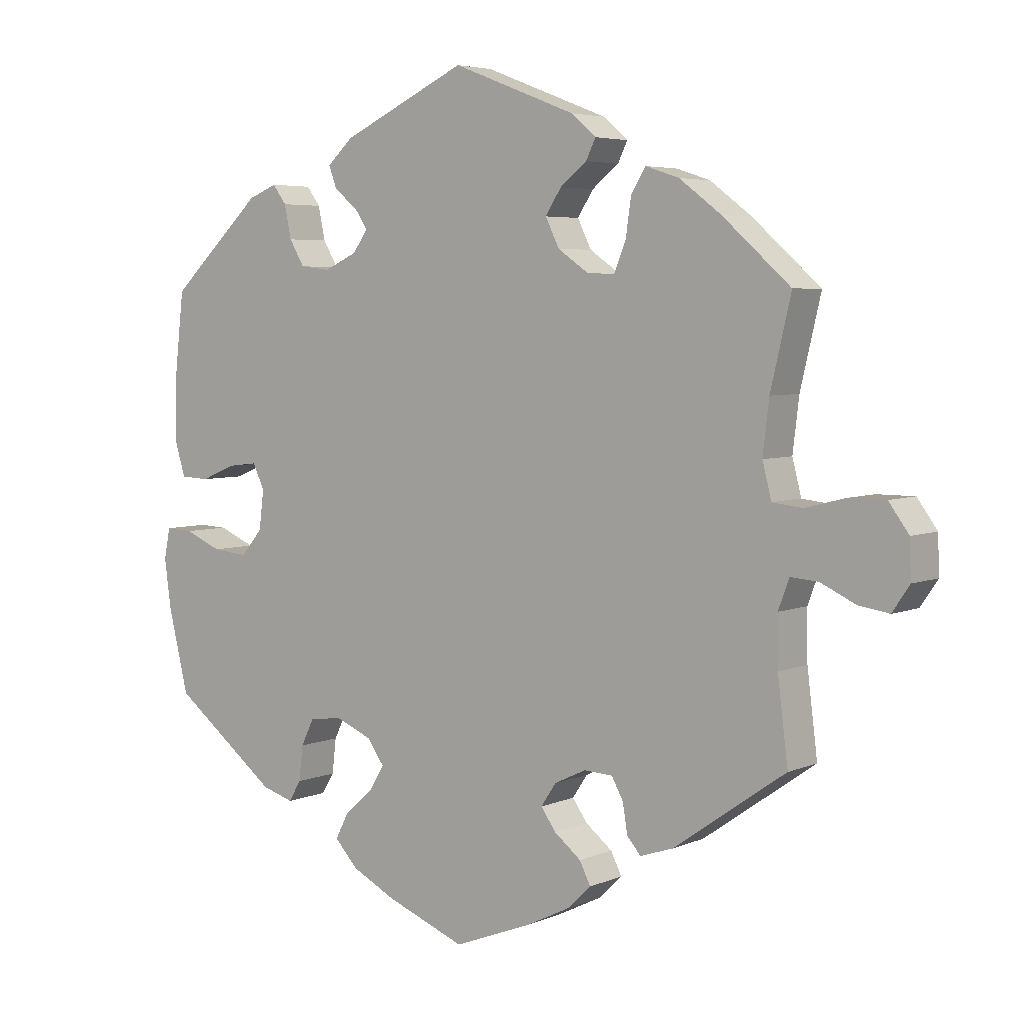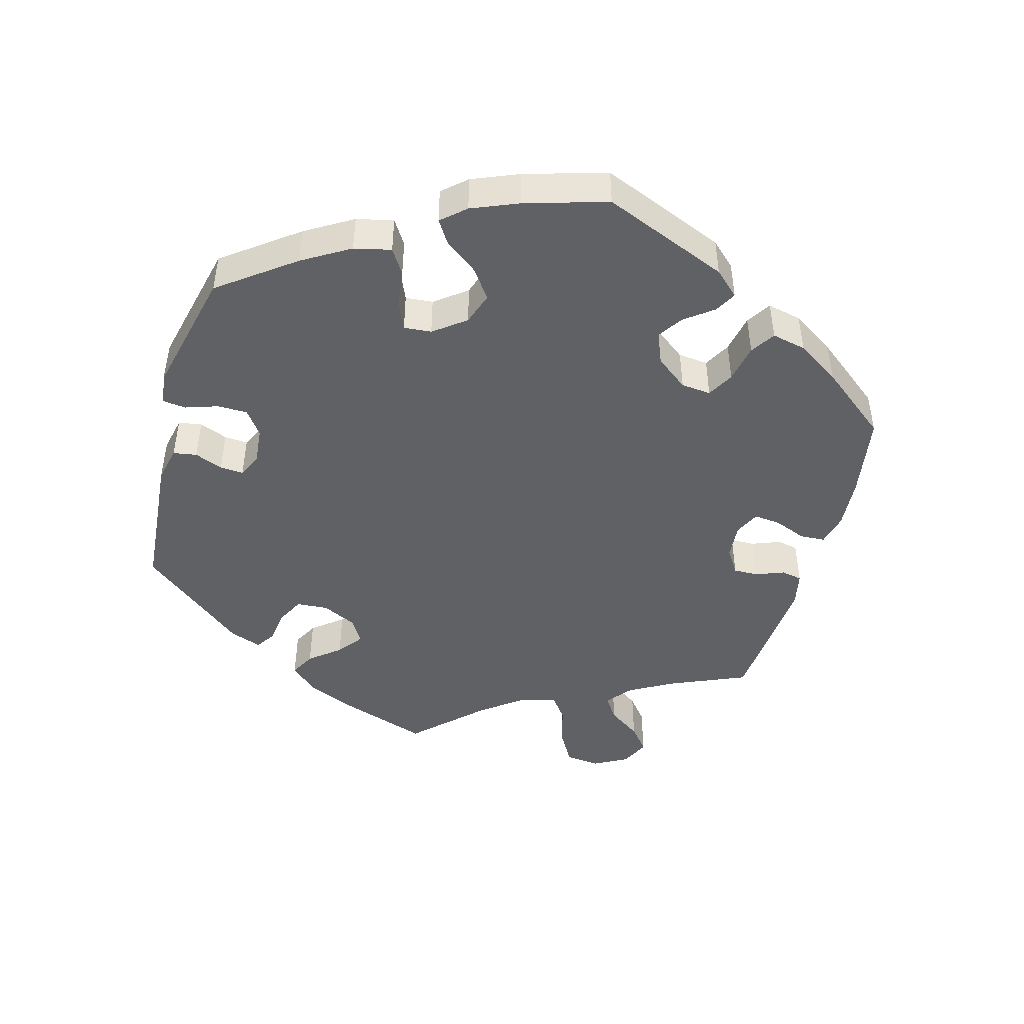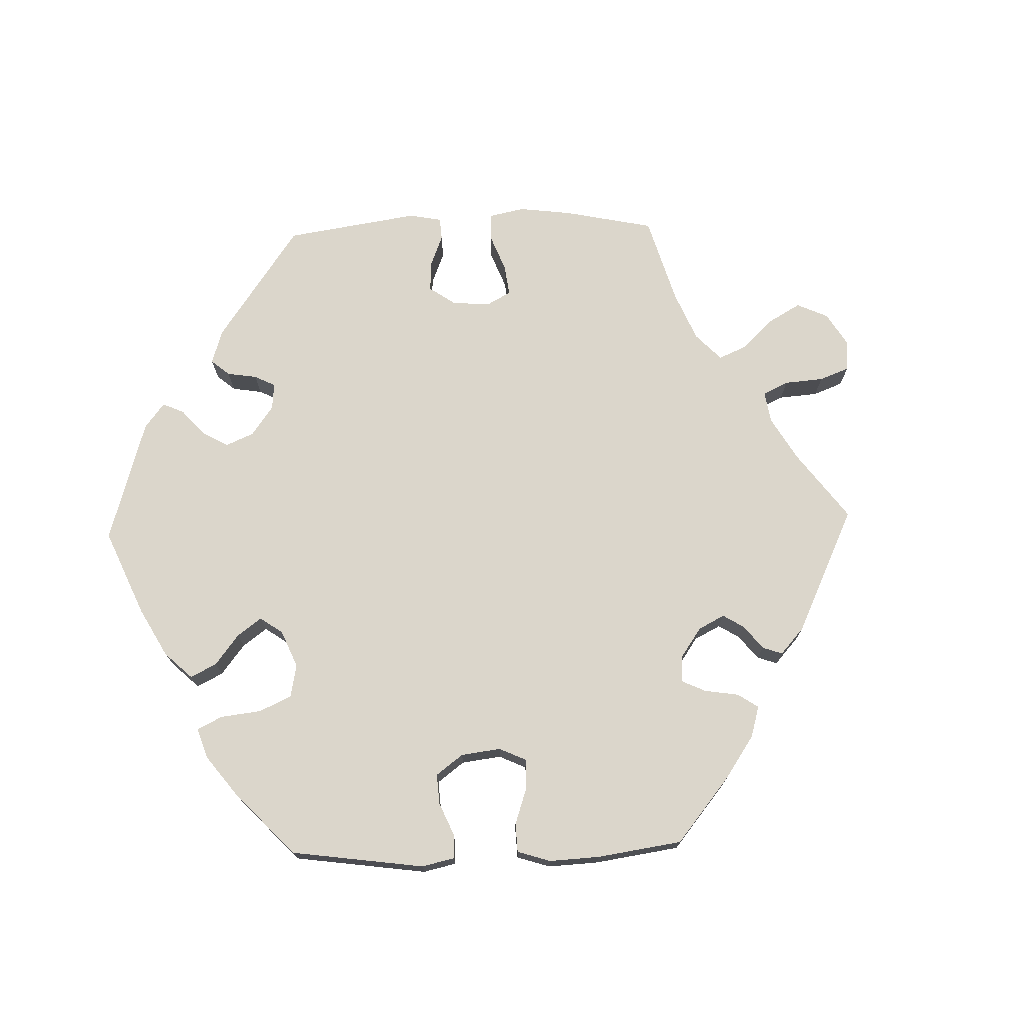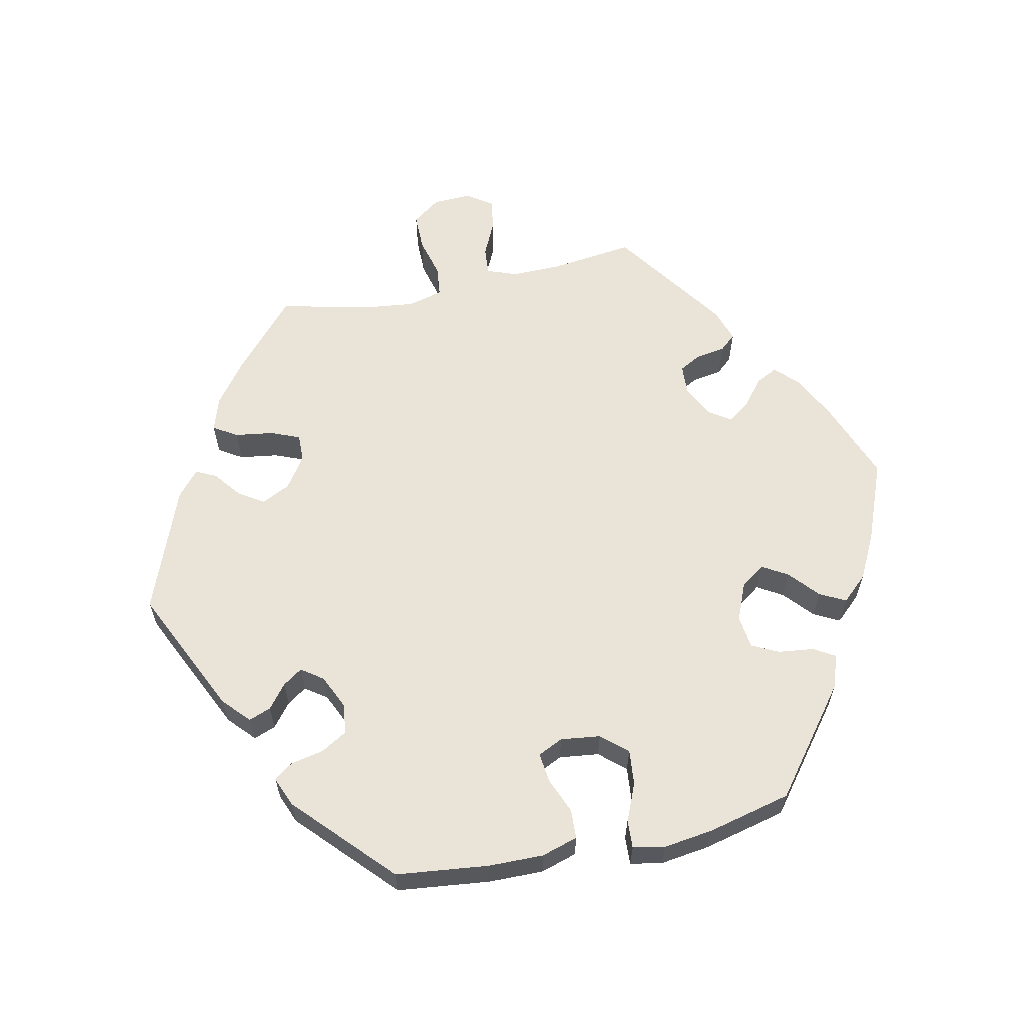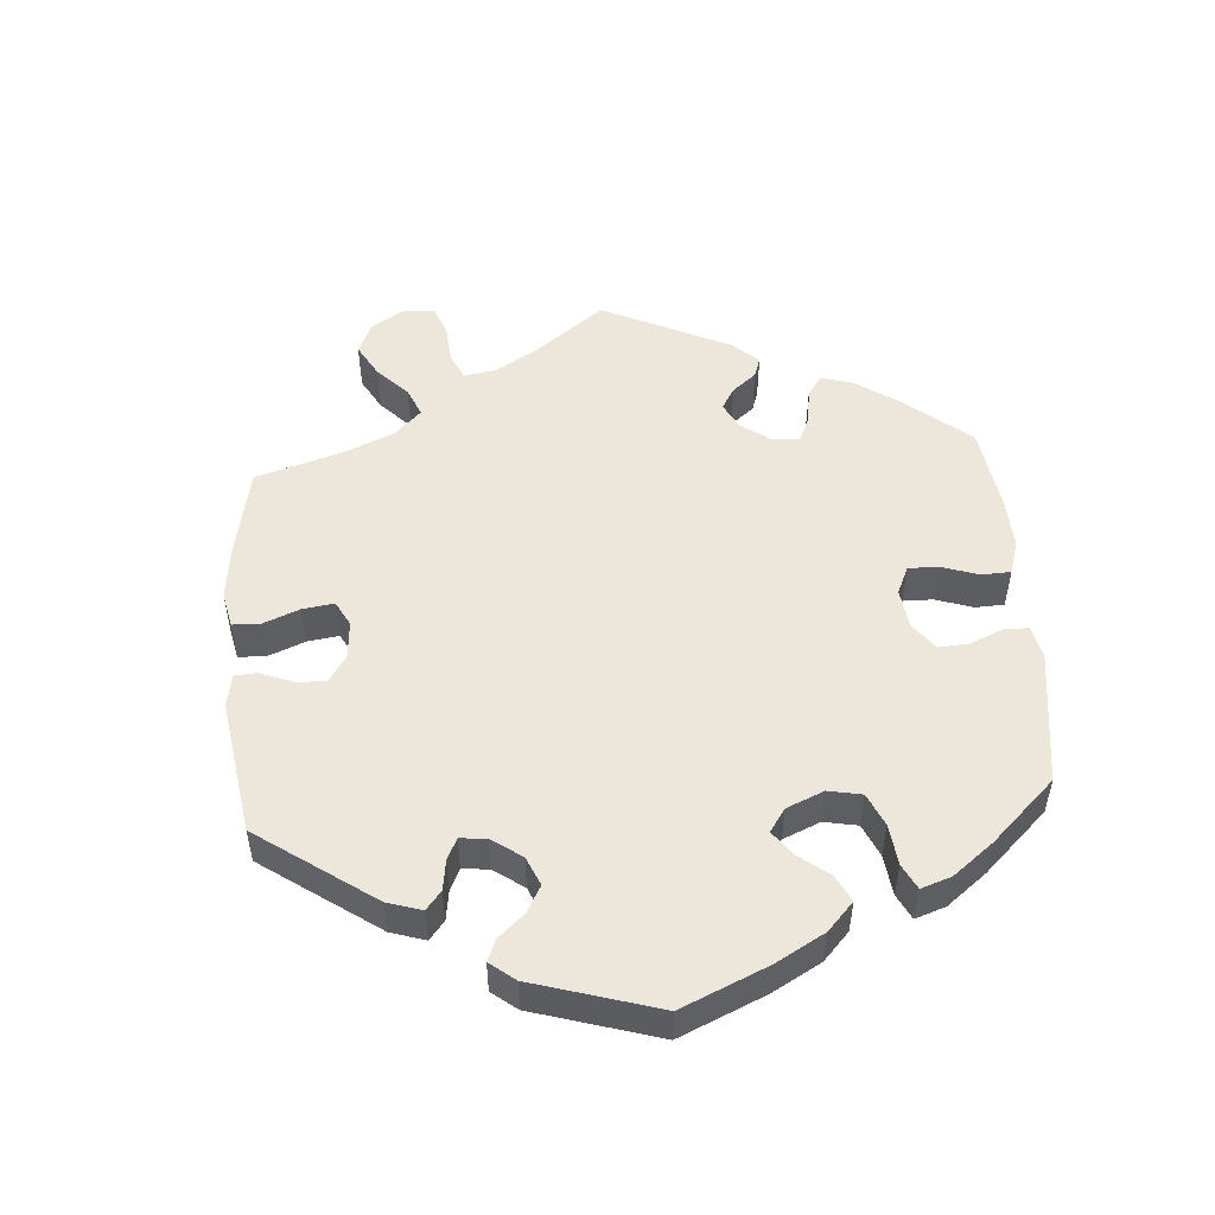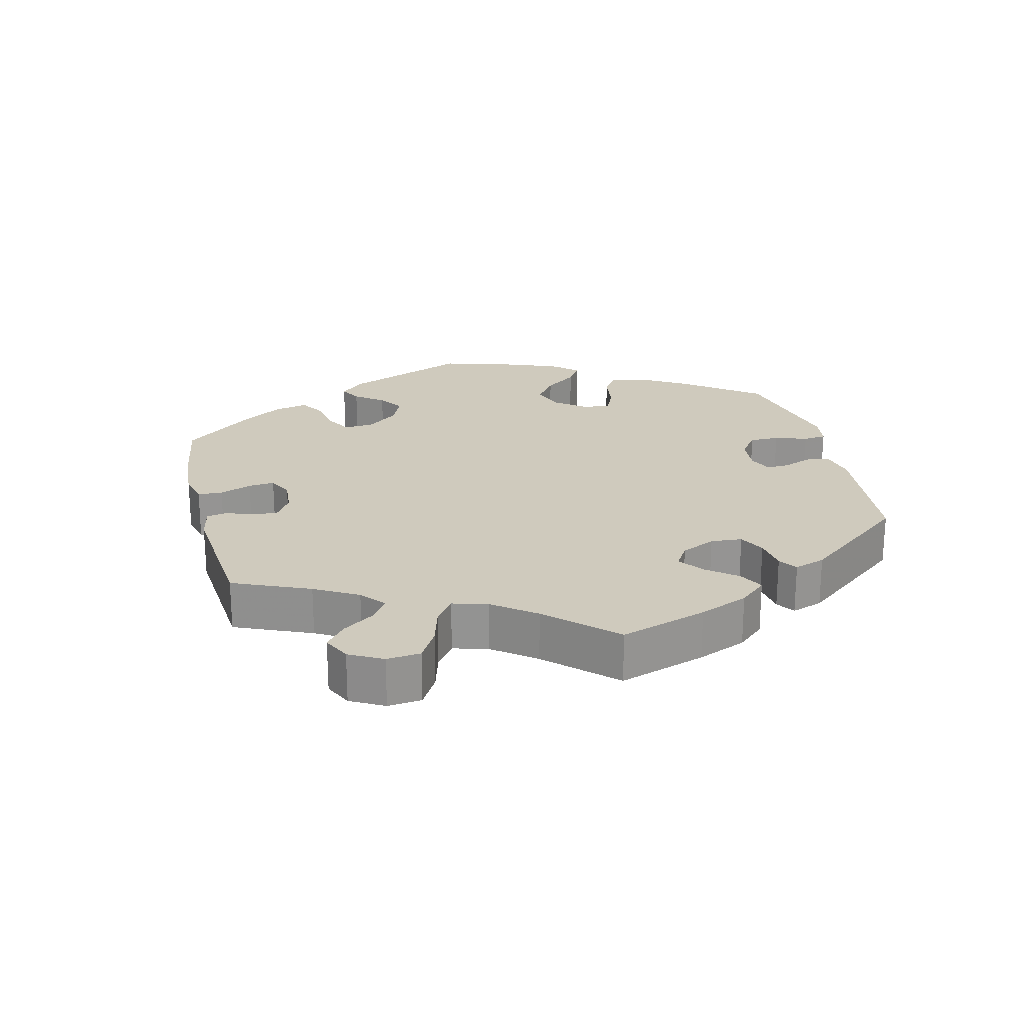
<metadata>
{"format":"obj","ext":"obj","renderer":"f3d","projection":"perspective","resolution":1024,"background":"white","views":[{"elev":4.8,"azim":-143.0,"up":"+Z"},{"elev":-46.4,"azim":104.7,"up":"+Y"},{"elev":73.5,"azim":148.3,"up":"+Y"},{"elev":61.1,"azim":78.0,"up":"+Y"},{"elev":51.6,"azim":55.7,"up":"+Y"},{"elev":23.1,"azim":-73.4,"up":"+Y"}]}
</metadata>
<code>
v -0.486 0.07 -0.168
v -0.485 0.07 -0.096
v -0.501 0.07 -0.053
v -0.541 0.07 -0.056
v -0.592 0.07 -0.08
v -0.637 0.07 -0.087
v -0.662 0.07 -0.05
v -0.66 0.07 0.005
v -0.631 0.07 0.045
v -0.577 0.07 0.045
v -0.519 0.07 0.03
v -0.475 0.07 0.035
v -0.462 0.07 0.086
v -0.471 0.07 0.162
v -0.501 0.07 0.289
v -0.402 0.07 0.377
v -0.341 0.07 0.423
v -0.292 0.07 0.439
v -0.271 0.07 0.405
v -0.263 0.07 0.35
v -0.246 0.07 0.308
v -0.206 0.07 0.309
v -0.161 0.07 0.34
v -0.141 0.07 0.381
v -0.164 0.07 0.417
v -0.203 0.07 0.448
v -0.217 0.07 0.477
v -0.181 0.07 0.508
v 0 0.07 0.578
v 0.183 0.07 0.492
v 0.221 0.07 0.457
v 0.209 0.07 0.425
v 0.175 0.07 0.398
v 0.156 0.07 0.37
v 0.178 0.07 0.339
v 0.226 0.07 0.317
v 0.27 0.07 0.322
v 0.292 0.07 0.359
v 0.302 0.07 0.407
v 0.322 0.07 0.434
v 0.364 0.07 0.417
v 0.5 0.07 0.289
v 0.515 0.07 0.156
v 0.516 0.07 0.077
v 0.5 0.07 0.025
v 0.458 0.07 0.023
v 0.407 0.07 0.044
v 0.364 0.07 0.049
v 0.347 0.07 0.013
v 0.354 0.07 -0.044
v 0.386 0.07 -0.081
v 0.437 0.07 -0.076
v 0.491 0.07 -0.053
v 0.531 0.07 -0.051
v 0.54 0.07 -0.096
v 0.53 0.07 -0.168
v 0.501 0.07 -0.288
v 0.347 0.07 -0.407
v 0.301 0.07 -0.421
v 0.283 0.07 -0.391
v 0.277 0.07 -0.34
v 0.258 0.07 -0.301
v 0.21 0.07 -0.295
v 0.157 0.07 -0.317
v 0.132 0.07 -0.352
v 0.154 0.07 -0.389
v 0.196 0.07 -0.426
v 0.215 0.07 -0.463
v 0.181 0.07 -0.5
v 0.116 0.07 -0.533
v 0.001 0.07 -0.578
v -0.113 0.07 -0.534
v -0.178 0.07 -0.502
v -0.212 0.07 -0.469
v -0.196 0.07 -0.437
v -0.157 0.07 -0.406
v -0.135 0.07 -0.375
v -0.157 0.07 -0.342
v -0.203 0.07 -0.32
v -0.245 0.07 -0.322
v -0.262 0.07 -0.353
v -0.269 0.07 -0.396
v -0.289 0.07 -0.419
v -0.337 0.07 -0.403
v -0.501 0.07 -0.288
v -0.486 0 -0.168
v -0.485 0 -0.096
v -0.501 0 -0.053
v -0.541 0 -0.056
v -0.592 0 -0.08
v -0.637 0 -0.087
v -0.662 0 -0.05
v -0.66 0 0.005
v -0.631 0 0.045
v -0.577 0 0.045
v -0.519 0 0.03
v -0.475 0 0.035
v -0.462 0 0.086
v -0.471 0 0.162
v -0.501 0 0.289
v -0.402 0 0.377
v -0.341 0 0.423
v -0.292 0 0.439
v -0.271 0 0.405
v -0.263 0 0.35
v -0.246 0 0.308
v -0.206 0 0.309
v -0.161 0 0.34
v -0.141 0 0.381
v -0.164 0 0.417
v -0.203 0 0.448
v -0.217 0 0.477
v -0.181 0 0.508
v 0 0 0.578
v 0.183 0 0.492
v 0.221 0 0.457
v 0.209 0 0.425
v 0.175 0 0.398
v 0.156 0 0.37
v 0.178 0 0.339
v 0.226 0 0.317
v 0.27 0 0.322
v 0.292 0 0.359
v 0.302 0 0.407
v 0.322 0 0.434
v 0.364 0 0.417
v 0.5 0 0.289
v 0.515 0 0.156
v 0.516 0 0.077
v 0.5 0 0.025
v 0.458 0 0.023
v 0.407 0 0.044
v 0.364 0 0.049
v 0.347 0 0.013
v 0.354 0 -0.044
v 0.386 0 -0.081
v 0.437 0 -0.076
v 0.491 0 -0.053
v 0.531 0 -0.051
v 0.54 0 -0.096
v 0.53 0 -0.168
v 0.501 0 -0.288
v 0.347 0 -0.407
v 0.301 0 -0.421
v 0.283 0 -0.391
v 0.277 0 -0.34
v 0.258 0 -0.301
v 0.21 0 -0.295
v 0.157 0 -0.317
v 0.132 0 -0.352
v 0.154 0 -0.389
v 0.196 0 -0.426
v 0.215 0 -0.463
v 0.181 0 -0.5
v 0.116 0 -0.533
v 0.001 0 -0.578
v -0.113 0 -0.534
v -0.178 0 -0.502
v -0.212 0 -0.469
v -0.196 0 -0.437
v -0.157 0 -0.406
v -0.135 0 -0.375
v -0.157 0 -0.342
v -0.203 0 -0.32
v -0.245 0 -0.322
v -0.262 0 -0.353
v -0.269 0 -0.396
v -0.289 0 -0.419
v -0.337 0 -0.403
v -0.501 0 -0.288
f 84 85 1
f 81 82 83 84
f 80 81 84 1
f 79 80 1 2
f 78 79 2 3
f 73 74 75 76
f 73 76 77
f 72 73 77
f 71 72 77
f 70 71 77 78
f 66 67 68 69
f 65 66 69 70
f 58 59 60 61
f 58 61 62
f 57 58 62
f 56 57 62 63
f 52 53 54 55
f 51 52 55 56
f 44 45 46 47
f 44 47 48
f 43 44 48
f 42 43 48
f 41 42 48
f 38 39 40 41
f 37 38 41 48
f 36 37 48 49
f 30 31 32 33
f 30 33 34
f 29 30 34
f 28 29 34 35
f 25 26 27 28
f 24 25 28 35
f 17 18 19 20
f 17 20 21
f 14 15 16 17
f 13 14 17 21
f 12 13 21 22
f 8 9 10 11
f 8 11 12
f 7 8 12
f 4 5 6 7
f 3 4 7 12
f 65 70 78 3
f 51 56 63
f 50 51 63 64
f 49 50 64
f 23 24 35 36
f 36 49 64 65
f 22 23 36 65
f 3 12 22 65
f 86 170 169
f 169 168 167 166
f 86 169 166 165
f 87 86 165 164
f 88 87 164 163
f 161 160 159 158
f 162 161 158
f 162 158 157
f 162 157 156
f 163 162 156 155
f 154 153 152 151
f 155 154 151 150
f 146 145 144 143
f 147 146 143
f 147 143 142
f 148 147 142 141
f 140 139 138 137
f 141 140 137 136
f 132 131 130 129
f 133 132 129
f 133 129 128
f 133 128 127
f 133 127 126
f 126 125 124 123
f 133 126 123 122
f 134 133 122 121
f 118 117 116 115
f 119 118 115
f 119 115 114
f 120 119 114 113
f 113 112 111 110
f 120 113 110 109
f 105 104 103 102
f 106 105 102
f 102 101 100 99
f 106 102 99 98
f 107 106 98 97
f 96 95 94 93
f 97 96 93
f 97 93 92
f 92 91 90 89
f 97 92 89 88
f 88 163 155 150
f 148 141 136
f 149 148 136 135
f 149 135 134
f 121 120 109 108
f 150 149 134 121
f 150 121 108 107
f 150 107 97 88
f 1 86 87 2
f 2 87 88 3
f 3 88 89 4
f 4 89 90 5
f 5 90 91 6
f 6 91 92 7
f 7 92 93 8
f 8 93 94 9
f 9 94 95 10
f 10 95 96 11
f 11 96 97 12
f 12 97 98 13
f 13 98 99 14
f 14 99 100 15
f 15 100 101 16
f 16 101 102 17
f 17 102 103 18
f 18 103 104 19
f 19 104 105 20
f 20 105 106 21
f 21 106 107 22
f 22 107 108 23
f 23 108 109 24
f 24 109 110 25
f 25 110 111 26
f 26 111 112 27
f 27 112 113 28
f 28 113 114 29
f 29 114 115 30
f 30 115 116 31
f 31 116 117 32
f 32 117 118 33
f 33 118 119 34
f 34 119 120 35
f 35 120 121 36
f 36 121 122 37
f 37 122 123 38
f 38 123 124 39
f 39 124 125 40
f 40 125 126 41
f 41 126 127 42
f 42 127 128 43
f 43 128 129 44
f 44 129 130 45
f 45 130 131 46
f 46 131 132 47
f 47 132 133 48
f 48 133 134 49
f 49 134 135 50
f 50 135 136 51
f 51 136 137 52
f 52 137 138 53
f 53 138 139 54
f 54 139 140 55
f 55 140 141 56
f 56 141 142 57
f 57 142 143 58
f 58 143 144 59
f 59 144 145 60
f 60 145 146 61
f 61 146 147 62
f 62 147 148 63
f 63 148 149 64
f 64 149 150 65
f 65 150 151 66
f 66 151 152 67
f 67 152 153 68
f 68 153 154 69
f 69 154 155 70
f 70 155 156 71
f 71 156 157 72
f 72 157 158 73
f 73 158 159 74
f 74 159 160 75
f 75 160 161 76
f 76 161 162 77
f 77 162 163 78
f 78 163 164 79
f 79 164 165 80
f 80 165 166 81
f 81 166 167 82
f 82 167 168 83
f 83 168 169 84
f 84 169 170 85
f 85 170 86 1

</code>
